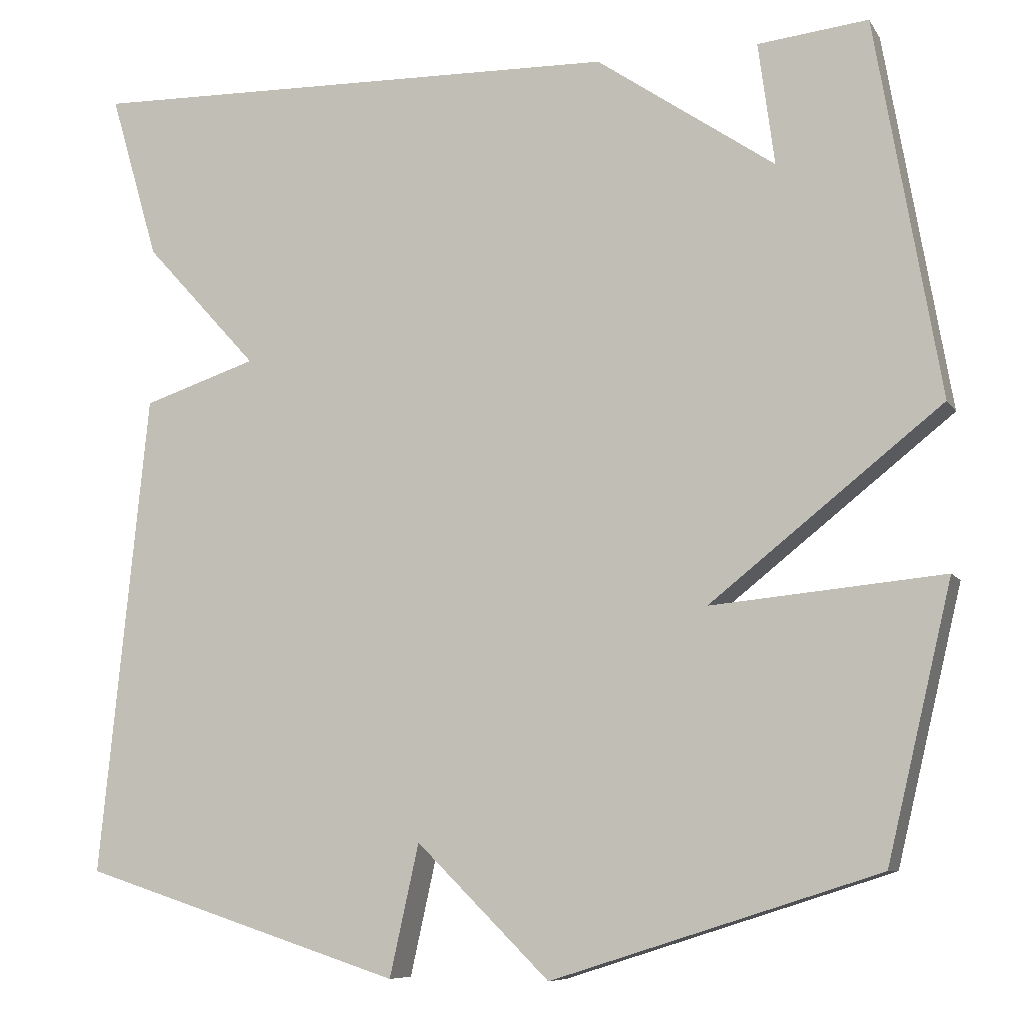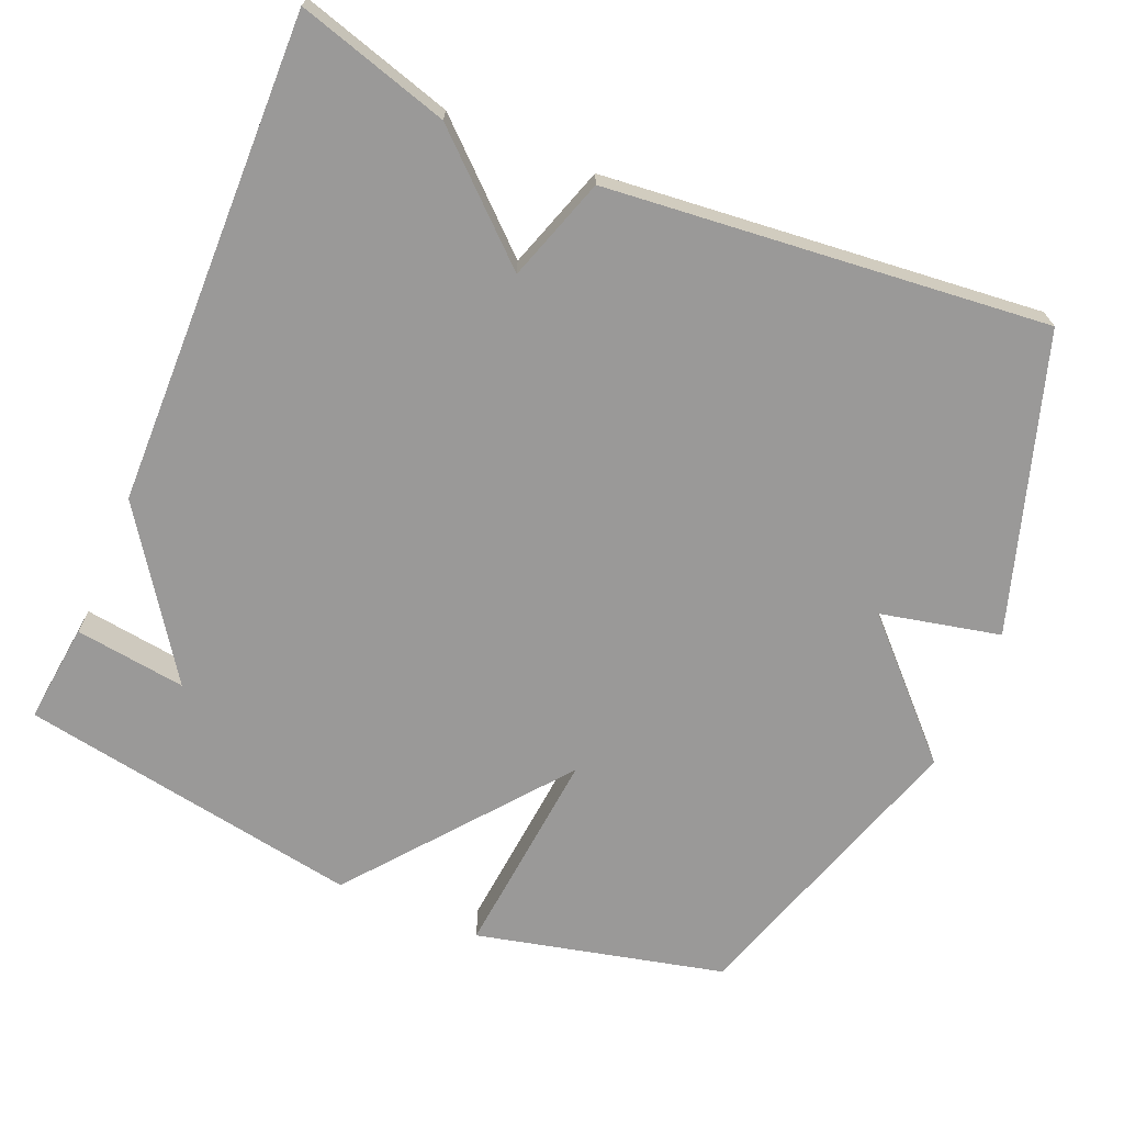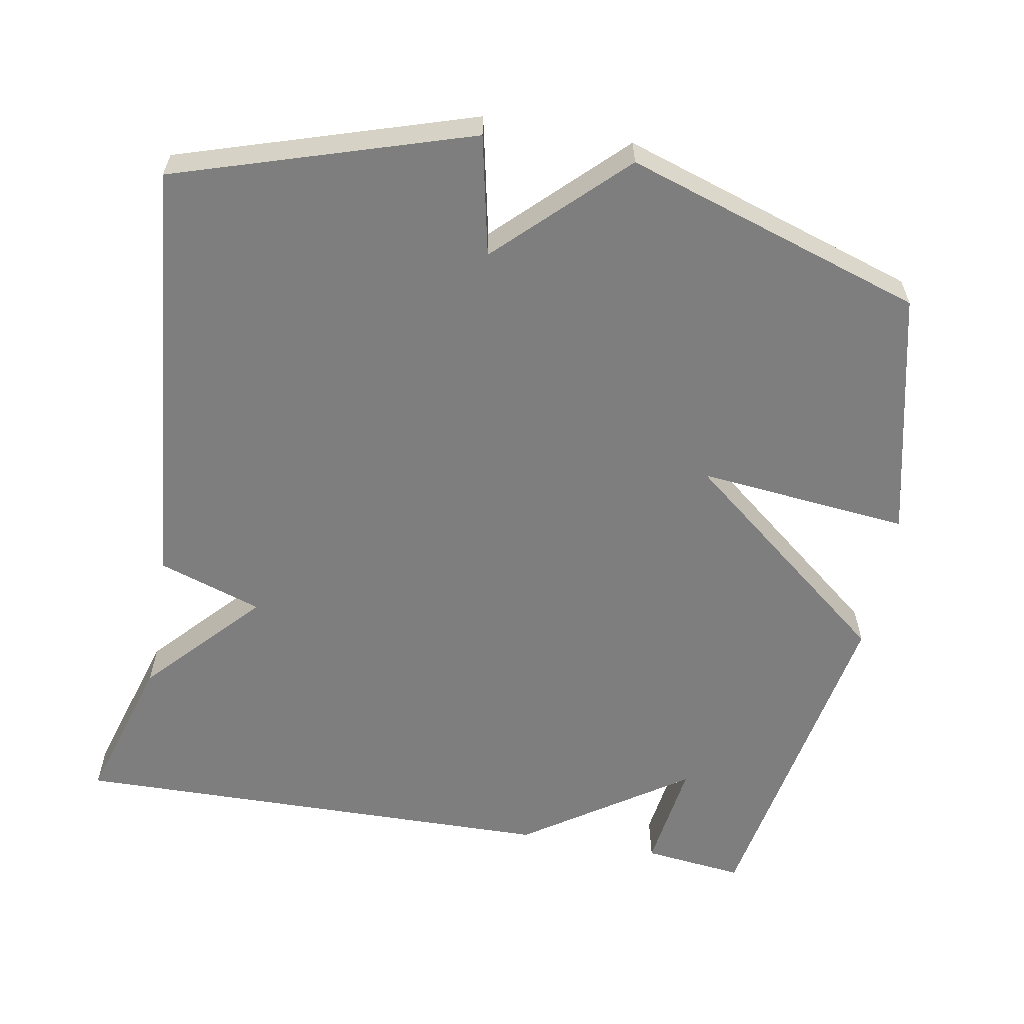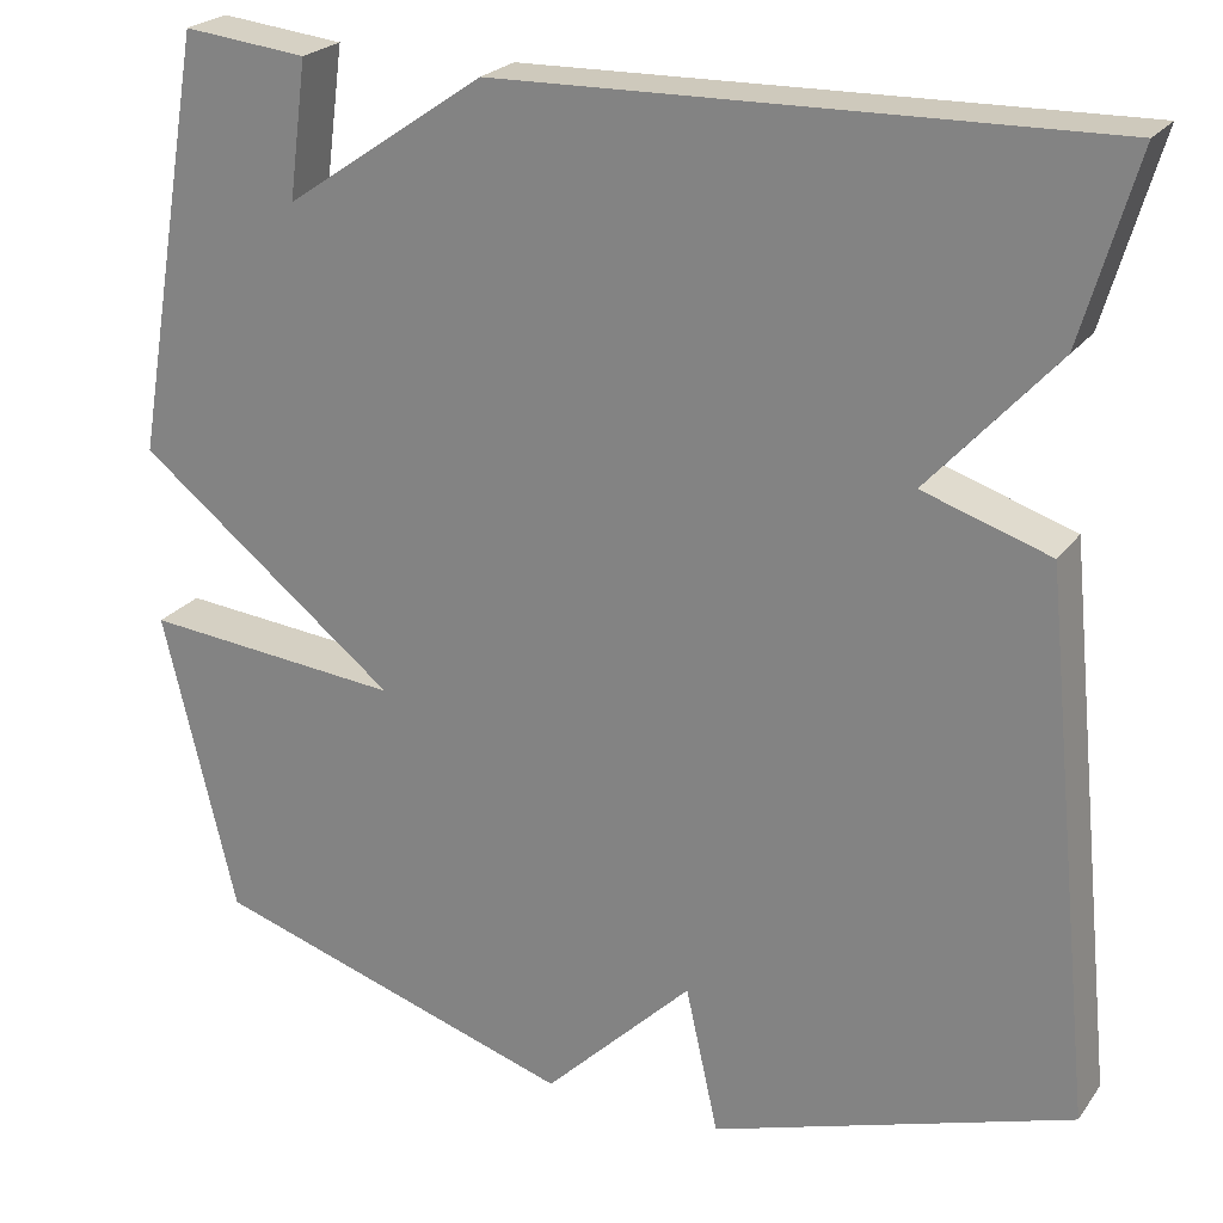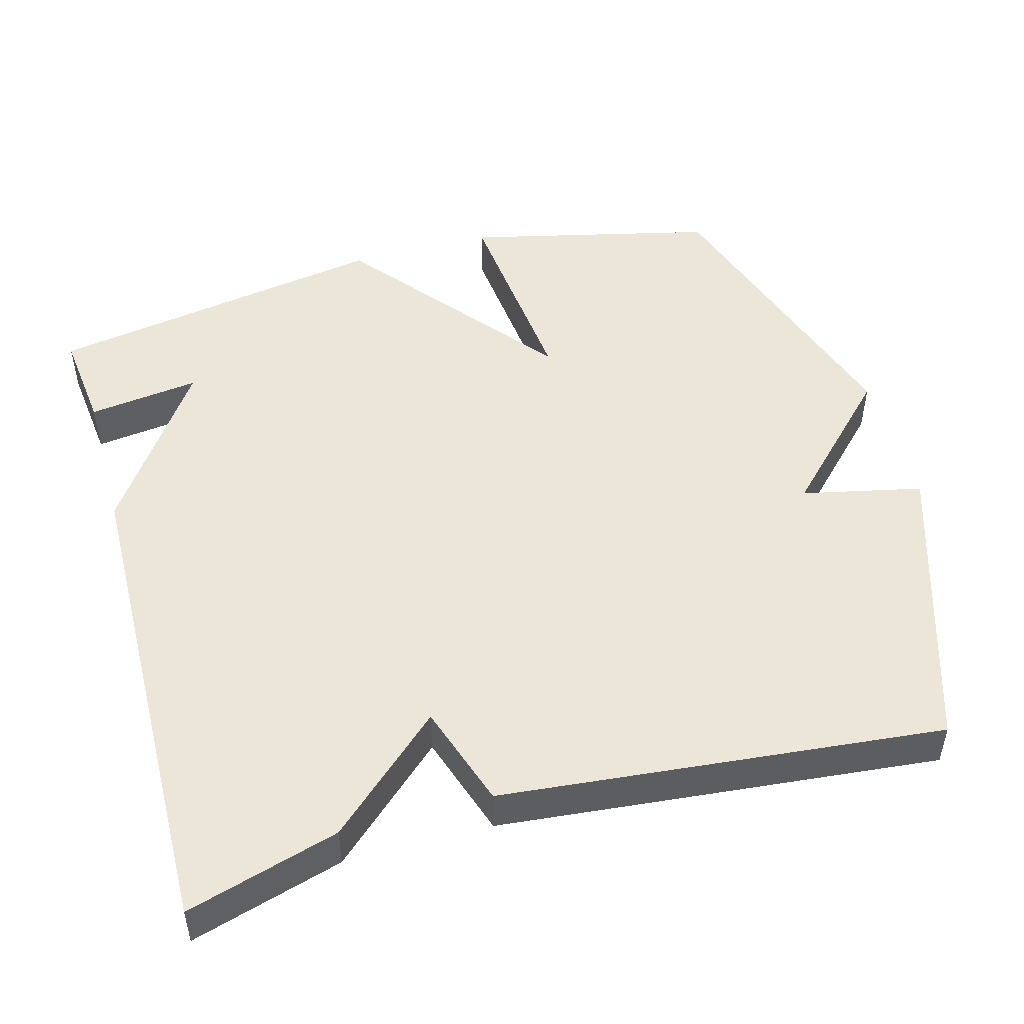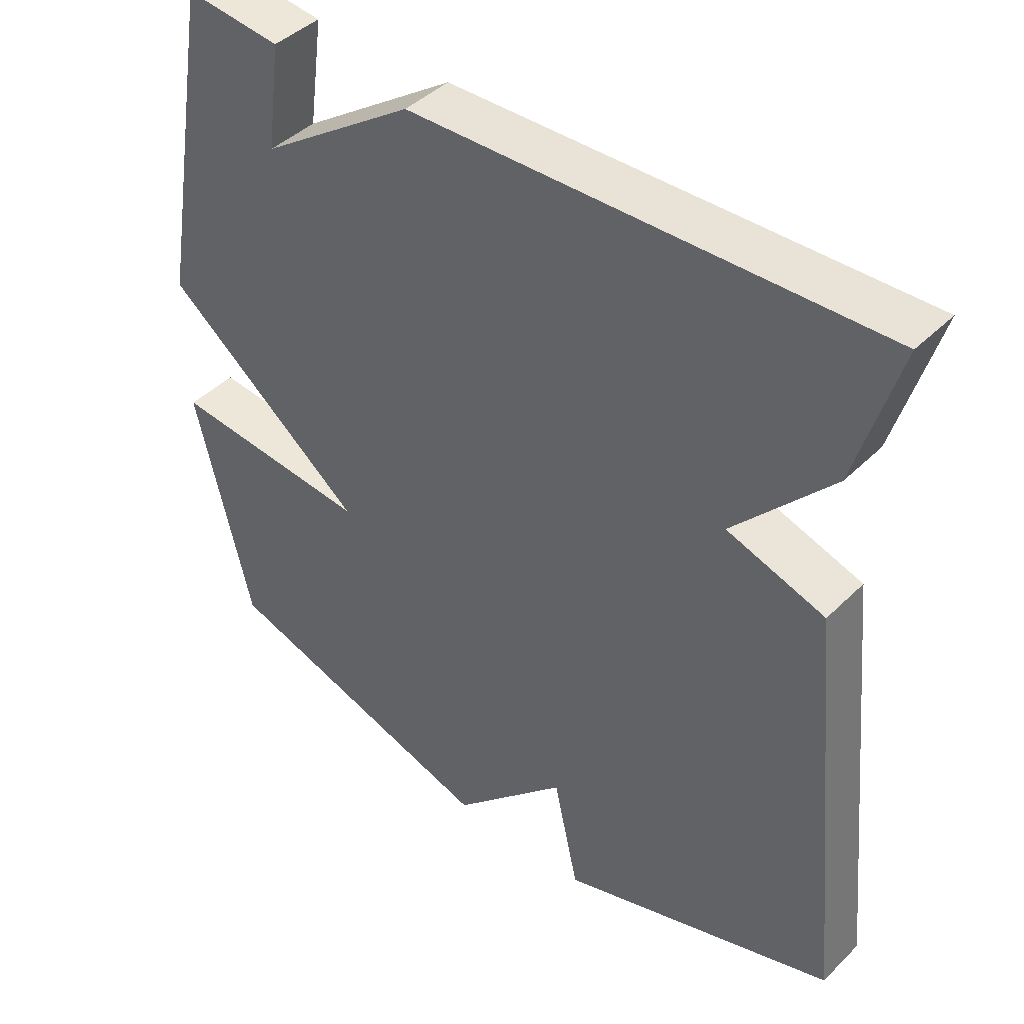
<metadata>
{"format":"obj","ext":"obj","renderer":"f3d","projection":"perspective","resolution":1024,"background":"white","views":[{"elev":-8.3,"azim":-161.1,"up":"+Z"},{"elev":-69.1,"azim":67.0,"up":"+Y"},{"elev":-59.5,"azim":169.5,"up":"+Y"},{"elev":23.3,"azim":26.6,"up":"+Z"},{"elev":49.2,"azim":74.4,"up":"+Y"},{"elev":42.8,"azim":40.9,"up":"+Z"}]}
</metadata>
<code>
v 0.5 0.07 0.5
v 0.44 0.07 0.295
v 0.3 0.07 0.141
v 0.44 0.07 0.095
v 0.5 0.07 -0.5
v 0.103 0.07 -0.628
v 0.067 0.07 -0.466
v -0.097 0.07 -0.628
v -0.5 0.07 -0.5
v -0.58 0.07 -0.165
v -0.294 0.07 -0.192
v -0.58 0.07 0.035
v -0.5 0.07 0.5
v -0.364 0.07 0.485
v -0.384 0.07 0.334
v -0.164 0.07 0.485
v 0.5 0 0.5
v 0.44 0 0.295
v 0.3 0 0.141
v 0.44 0 0.095
v 0.5 0 -0.5
v 0.103 0 -0.628
v 0.067 0 -0.466
v -0.097 0 -0.628
v -0.5 0 -0.5
v -0.58 0 -0.165
v -0.294 0 -0.192
v -0.58 0 0.035
v -0.5 0 0.5
v -0.364 0 0.485
v -0.384 0 0.334
v -0.164 0 0.485
f 1 2 3
f 16 1 3
f 15 16 3
f 12 13 14 15
f 3 4 5
f 15 3 5
f 12 15 5
f 11 12 5
f 9 10 11
f 8 9 11
f 7 8 11
f 7 11 5
f 5 6 7
f 19 18 17
f 19 17 32
f 19 32 31
f 31 30 29 28
f 21 20 19
f 21 19 31
f 21 31 28
f 21 28 27
f 27 26 25
f 27 25 24
f 27 24 23
f 21 27 23
f 23 22 21
f 1 17 18 2
f 2 18 19 3
f 3 19 20 4
f 4 20 21 5
f 5 21 22 6
f 6 22 23 7
f 7 23 24 8
f 8 24 25 9
f 9 25 26 10
f 10 26 27 11
f 11 27 28 12
f 12 28 29 13
f 13 29 30 14
f 14 30 31 15
f 15 31 32 16
f 16 32 17 1

</code>
